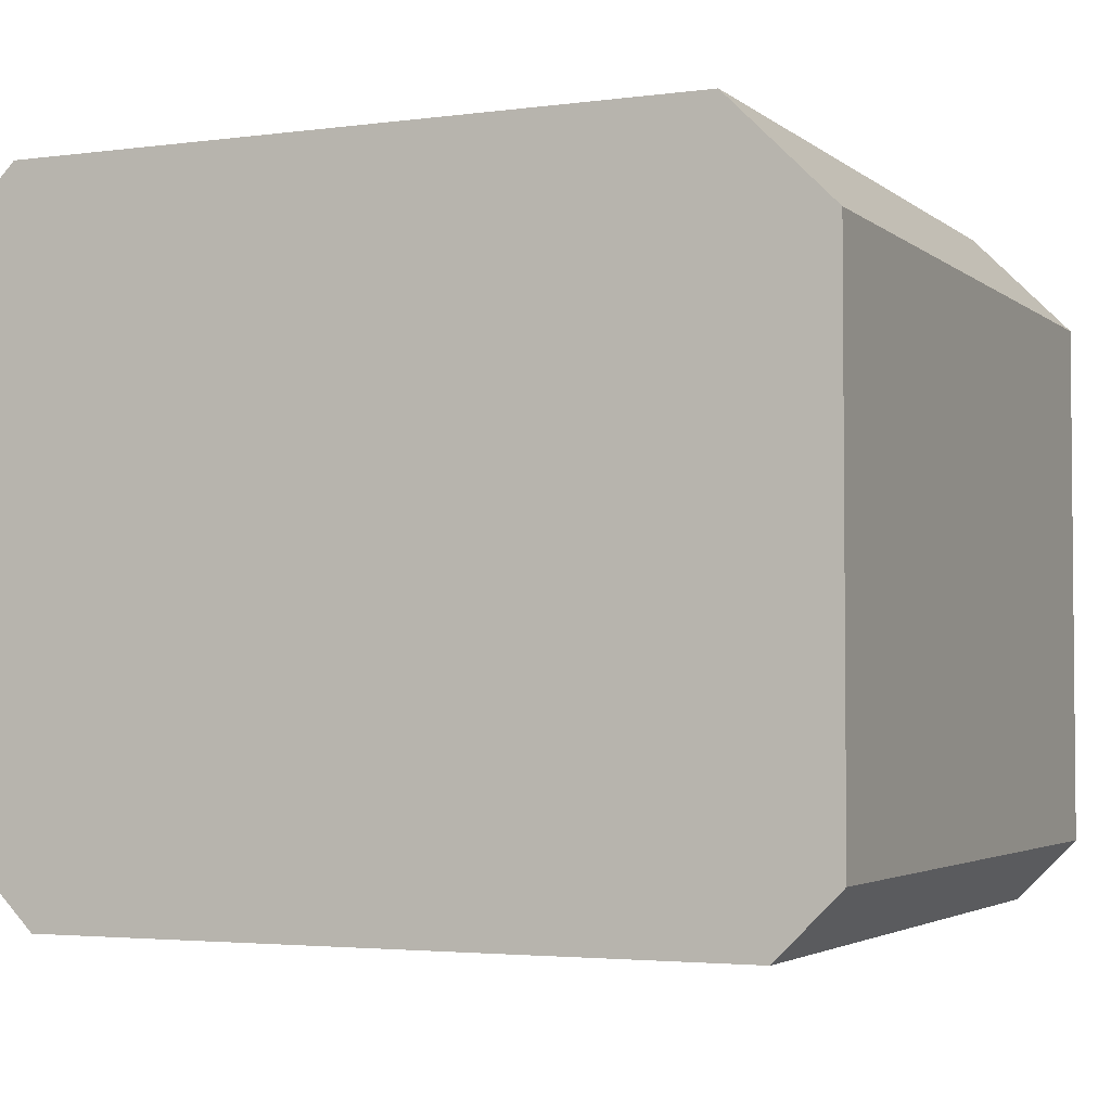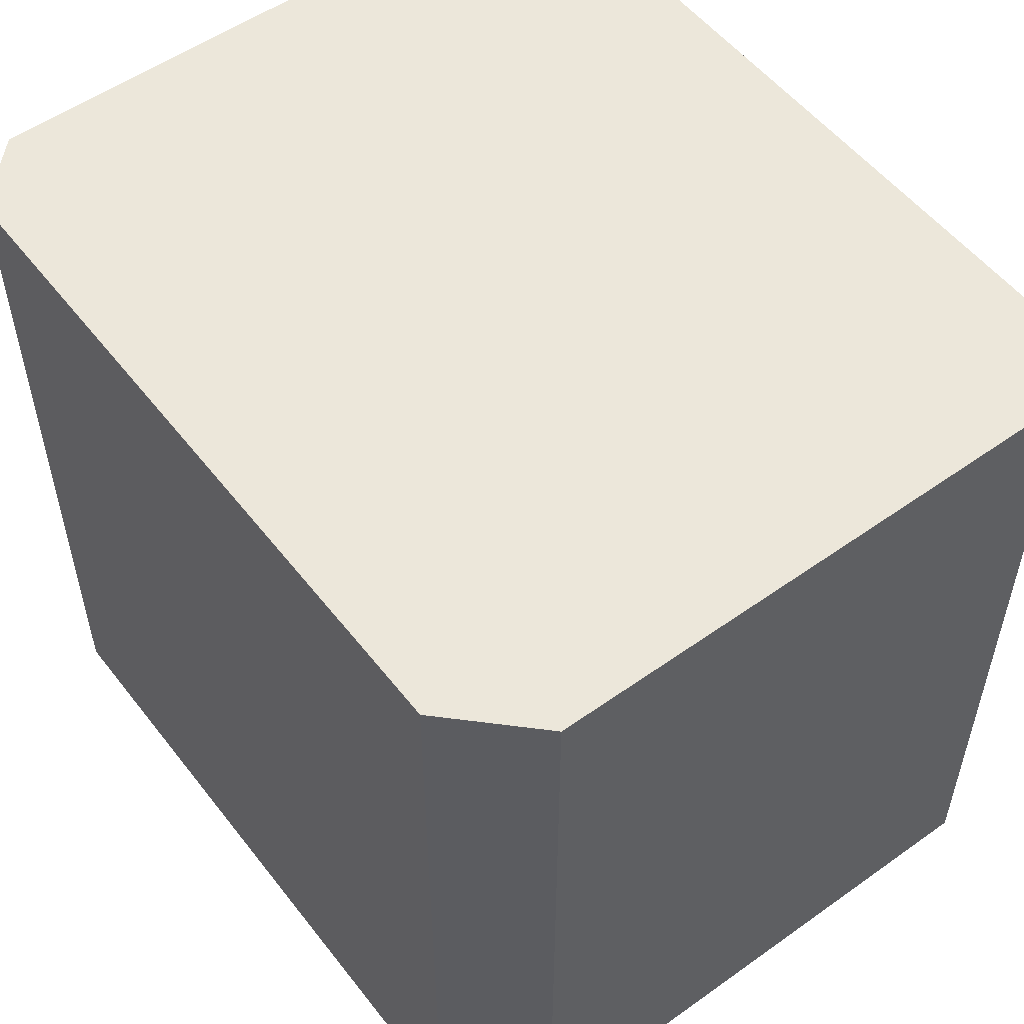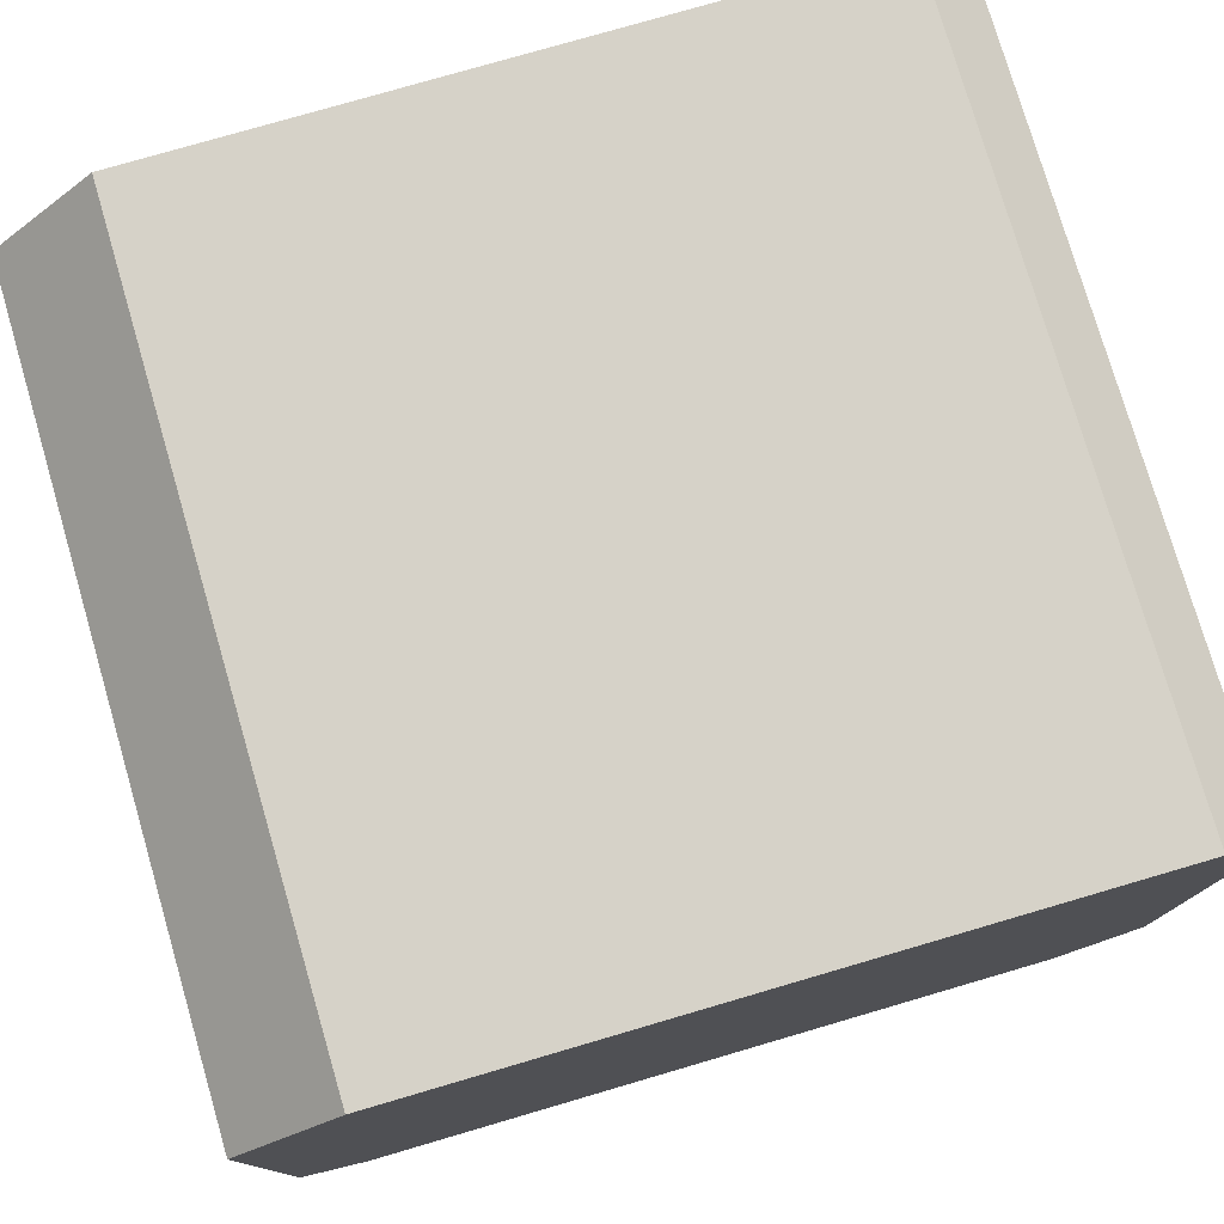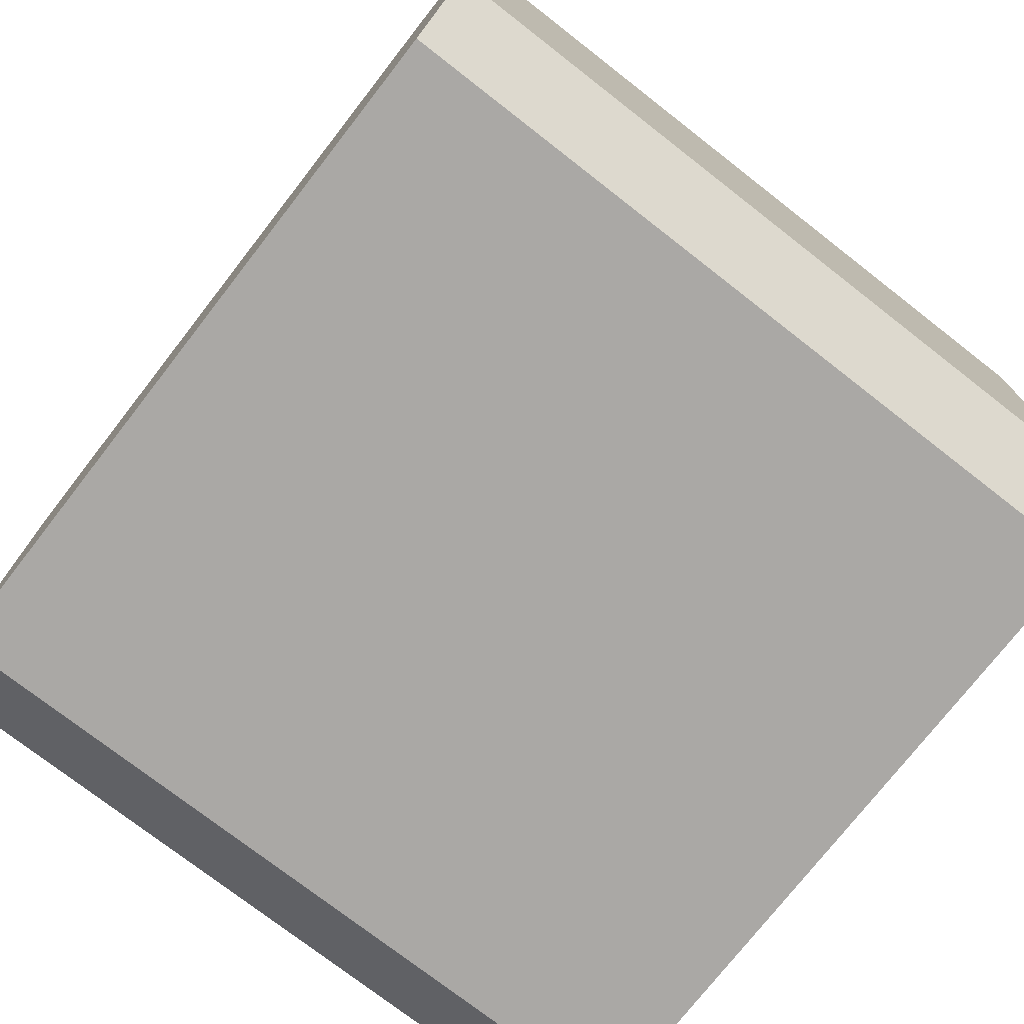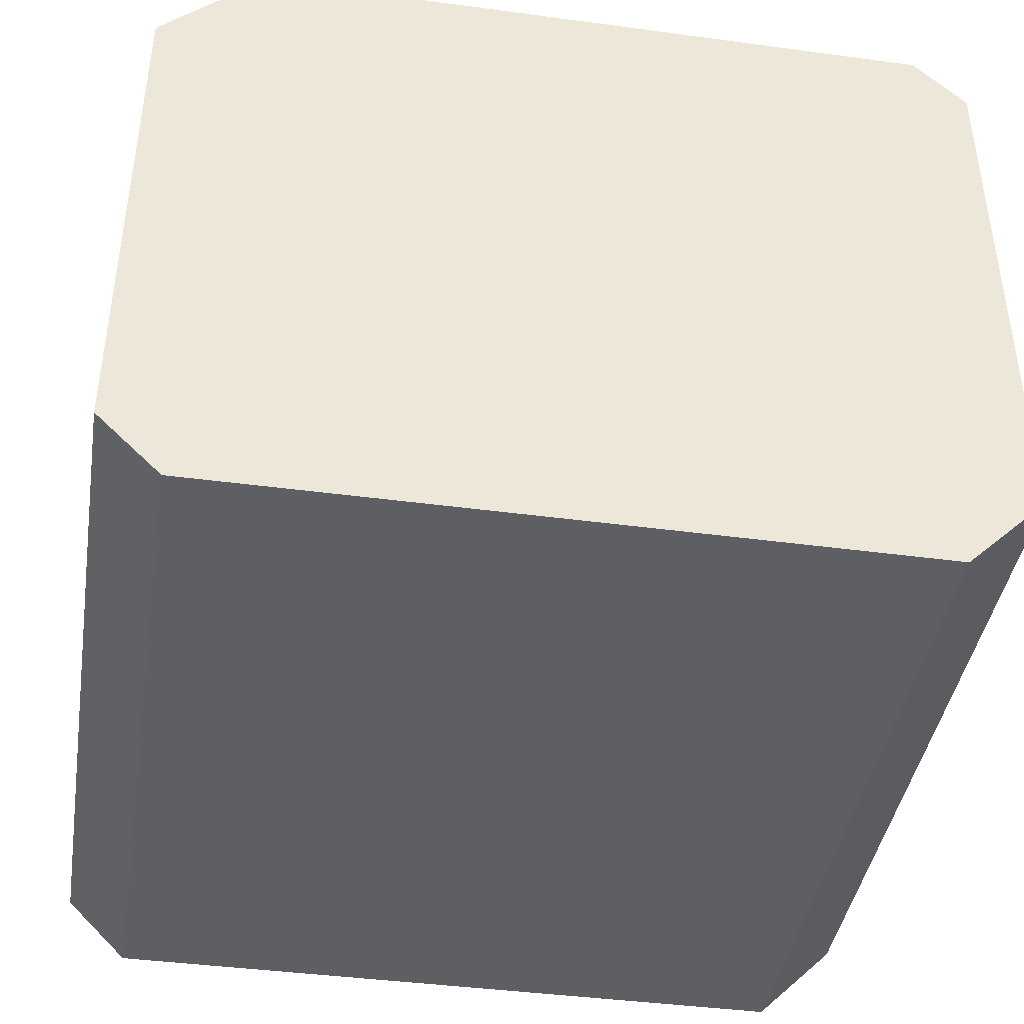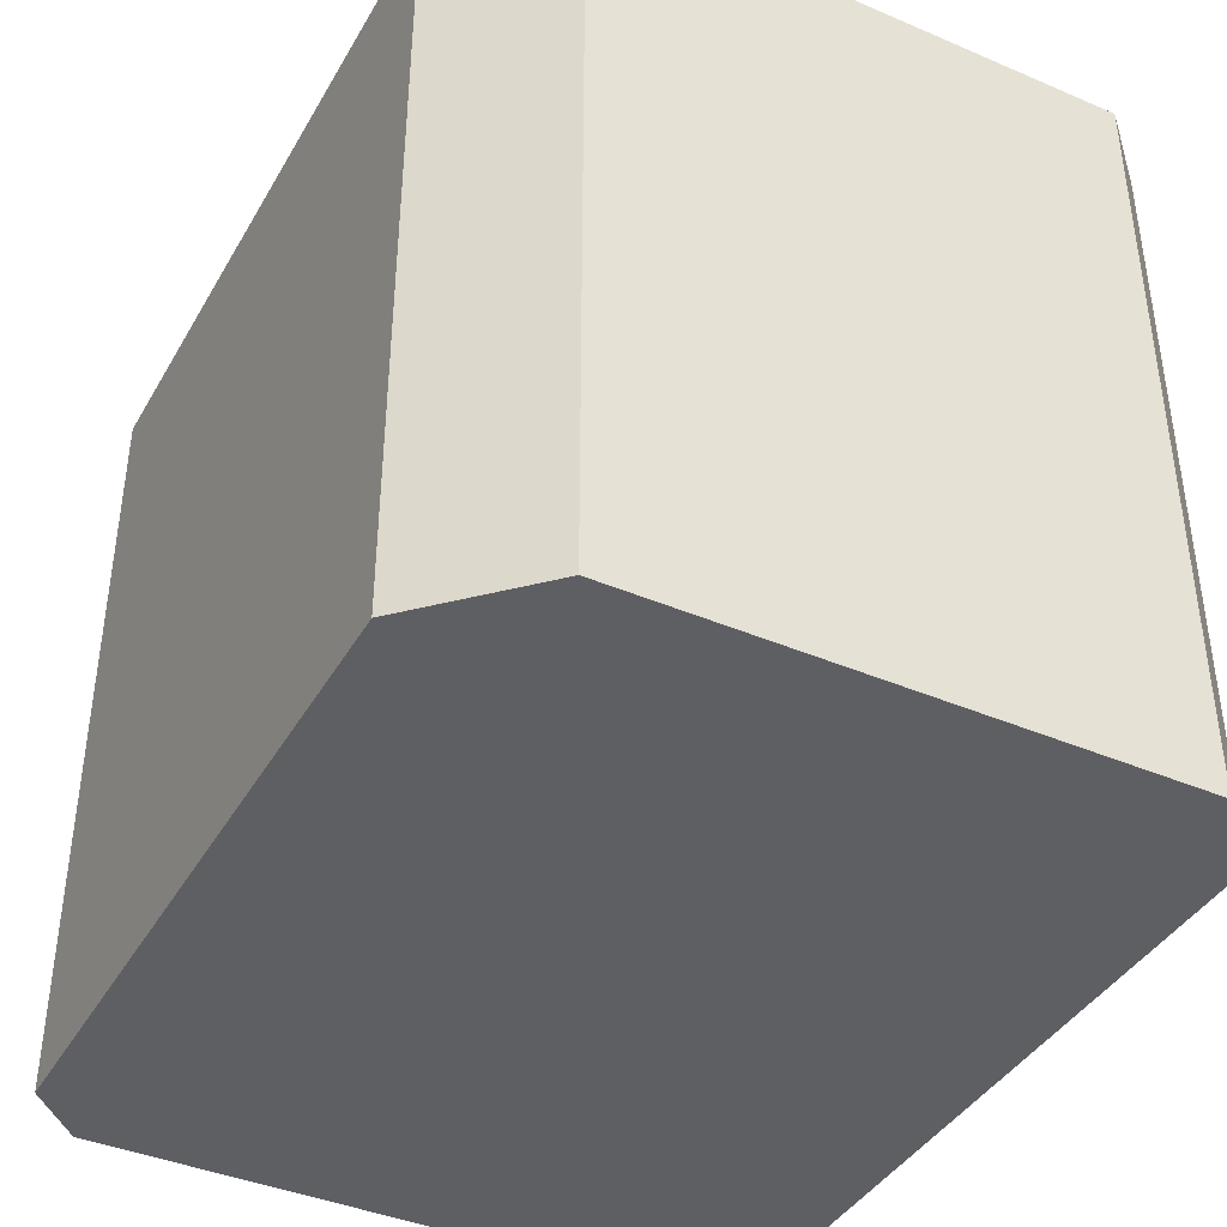
<metadata>
{"format":"obj","ext":"obj","renderer":"f3d","projection":"perspective","resolution":1024,"background":"white","views":[{"elev":-3.2,"azim":24.3,"up":"+Z"},{"elev":53.9,"azim":-127.1,"up":"+Y"},{"elev":77.5,"azim":163.7,"up":"+Z"},{"elev":-75.2,"azim":52.1,"up":"+Z"},{"elev":-41.9,"azim":170.8,"up":"+Z"},{"elev":-40.6,"azim":62.4,"up":"+Y"}]}
</metadata>
<code>
o object_1
v 3.332 3.472 2.763
v 3.332 3.472 5.009
v 3.332 6.517 2.763
v 3.332 6.517 5.009
v 3.54 3.472 5.217
v 3.54 6.517 5.217
v 3.654 3.472 2.441
v 3.654 6.517 2.441
v 6.26 3.472 5.217
v 6.26 6.517 5.217
v 6.422 3.472 2.441
v 6.422 6.517 2.441
v 6.672 3.472 2.691
v 6.672 3.472 4.805
v 6.672 6.517 2.691
v 6.672 6.517 4.805
f 4 2 5 6
f 3 8 7 1
f 12 15 13 11
f 9 14 16 10
f 14 13 15 16
f 8 12 11 7
f 2 1 13 14
f 2 9 5
f 13 1 7
f 14 9 2
f 13 7 11
f 16 15 3 4
f 16 4 10
f 12 8 15
f 4 6 10
f 8 3 15
f 4 3 1 2
f 6 5 9 10

</code>
